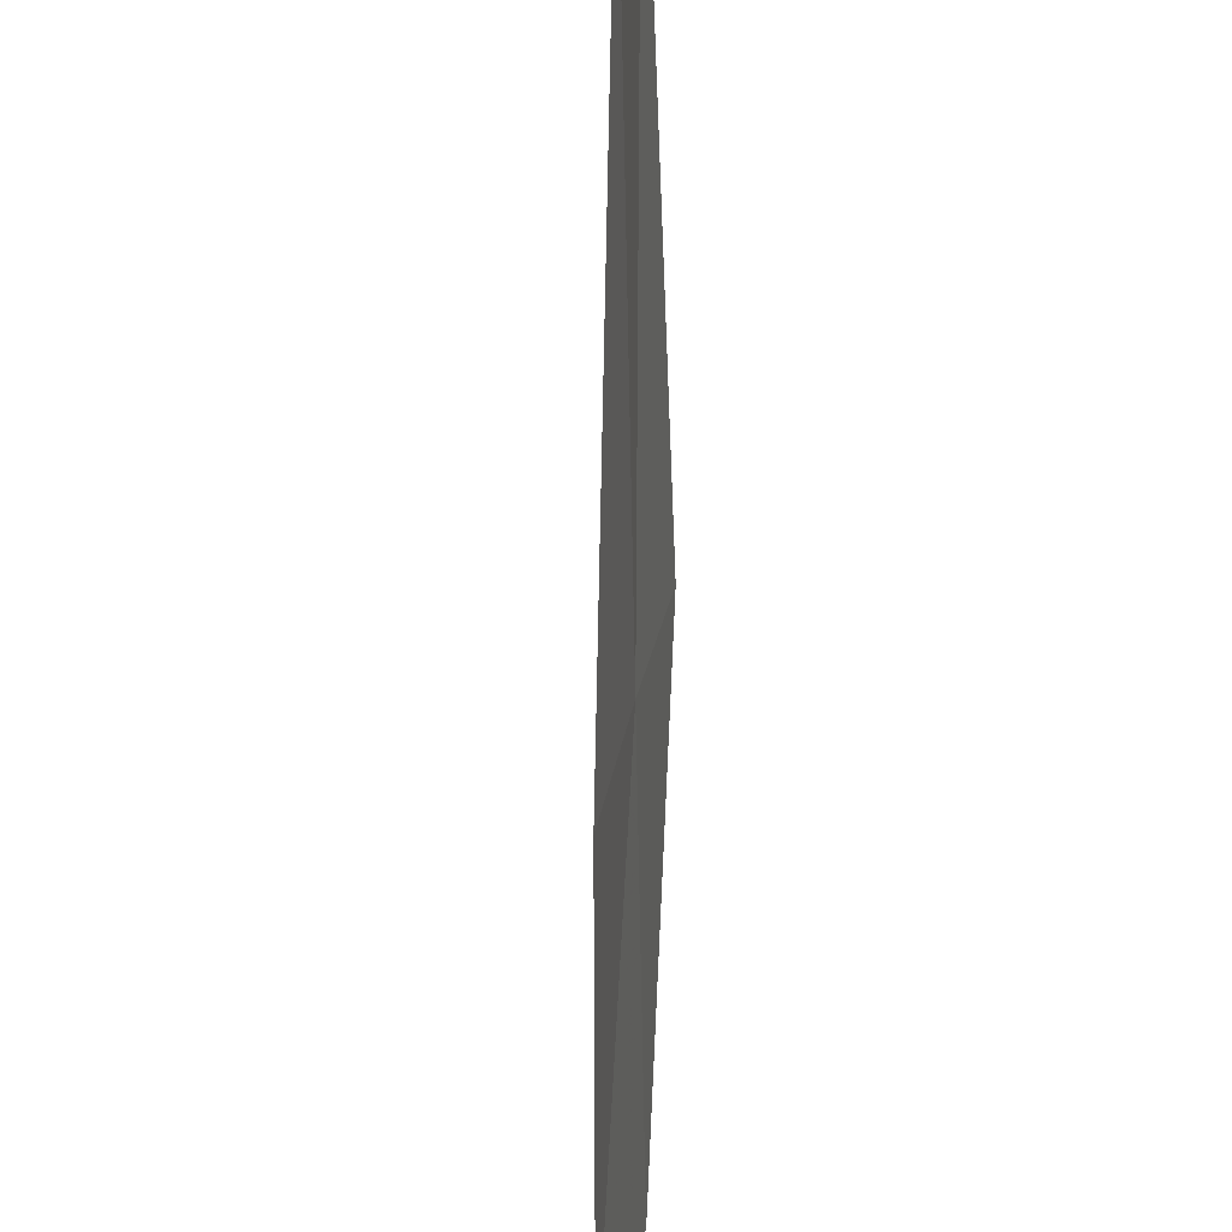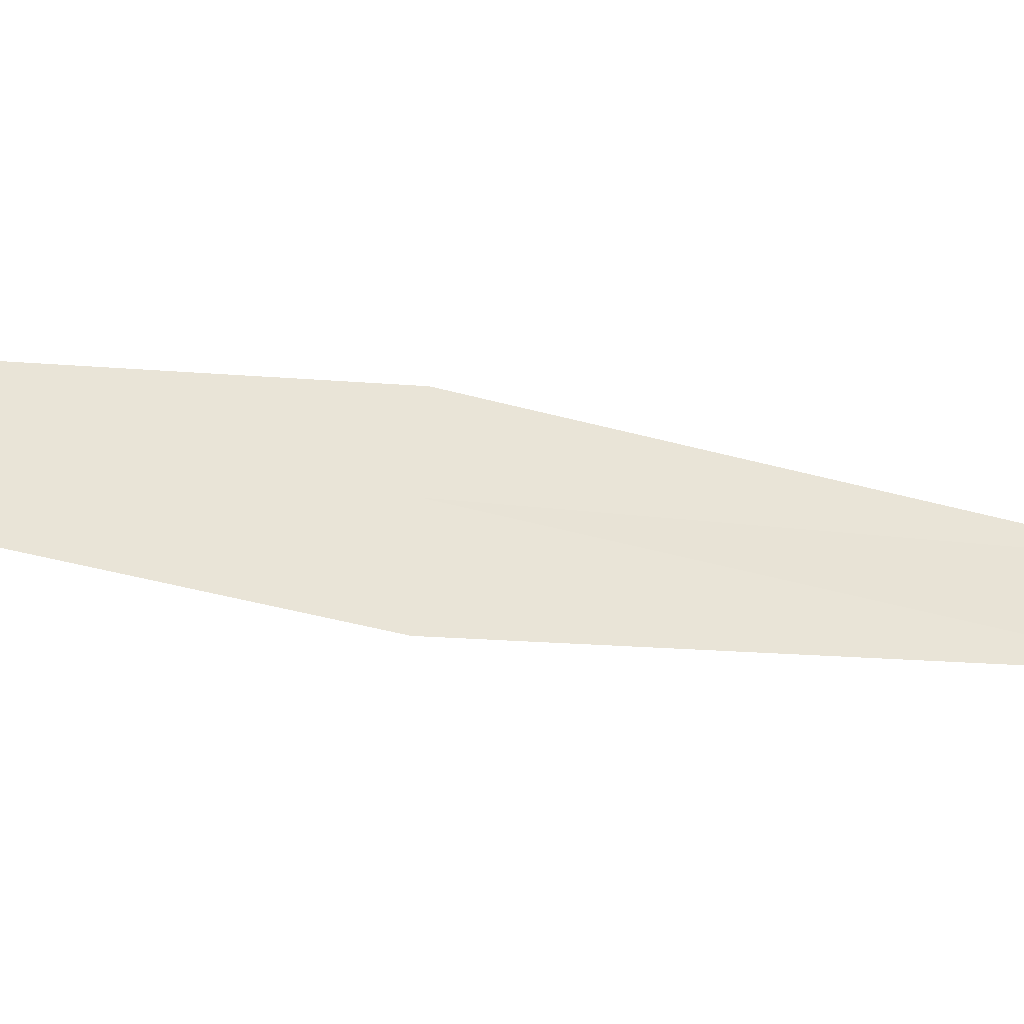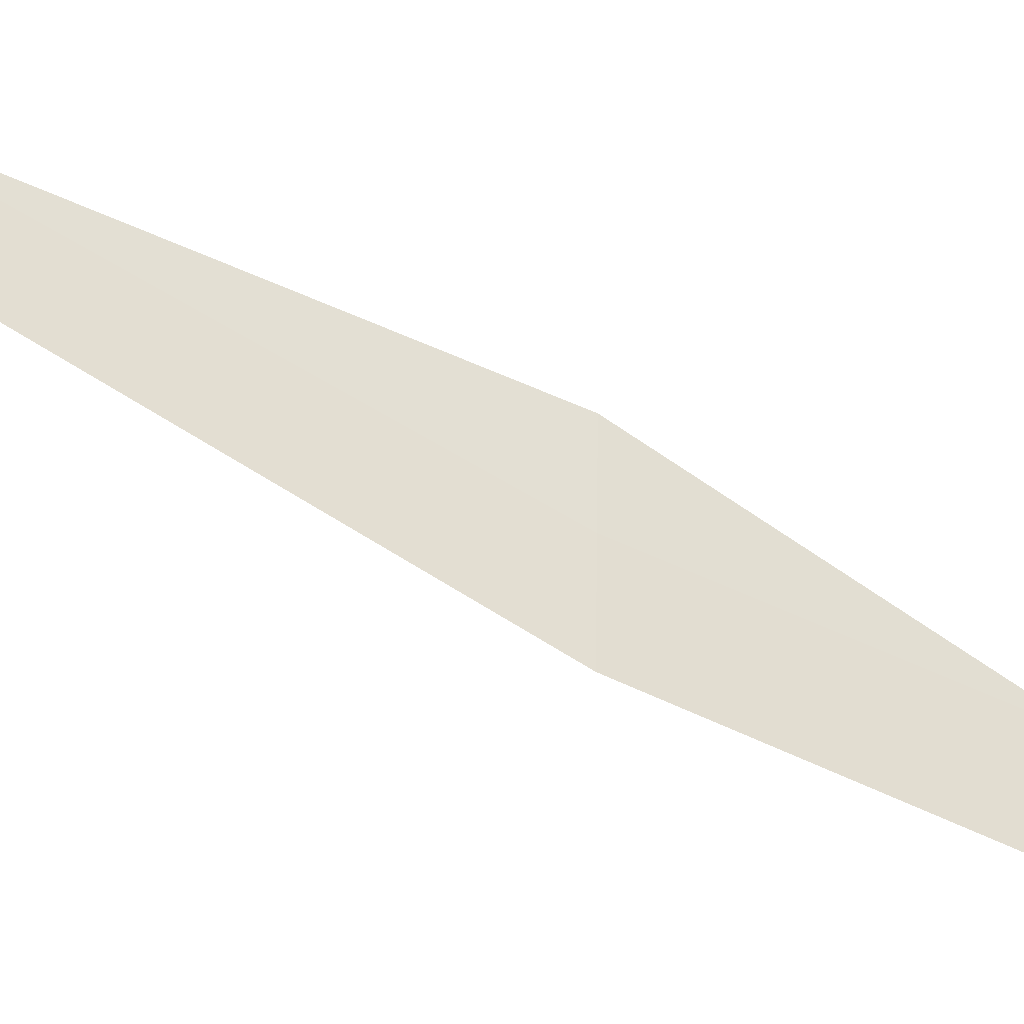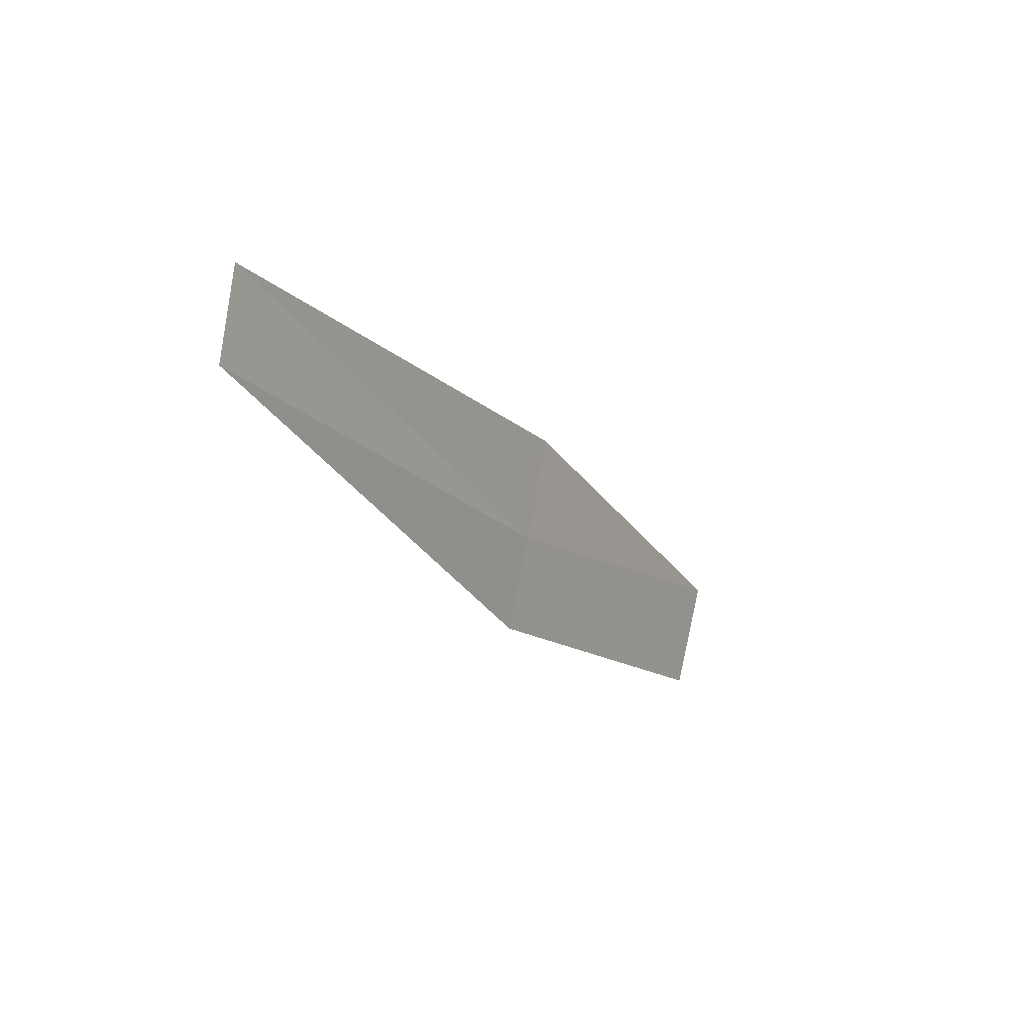
<metadata>
{"format":"obj","ext":"obj","renderer":"f3d","projection":"perspective","resolution":1024,"background":"white","views":[{"elev":-56.7,"azim":-153.4,"up":"+Z"},{"elev":-27.6,"azim":98.6,"up":"+Z"},{"elev":-52.5,"azim":-95.5,"up":"+Z"},{"elev":66.8,"azim":-3.7,"up":"+Y"}]}
</metadata>
<code>
v 89.15 184.1 12.22
v 92.83 177.6 10.95
v 92.25 177.6 12.89
v 88.71 184.1 13.87
v 84.91 192.5 12.93
v 85.13 192.5 11.35
v 89.57 184.1 10.36
f 1 3 2
f 1 5 4
f 1 7 6
f 1 2 7
f 1 4 3
f 1 6 5

</code>
